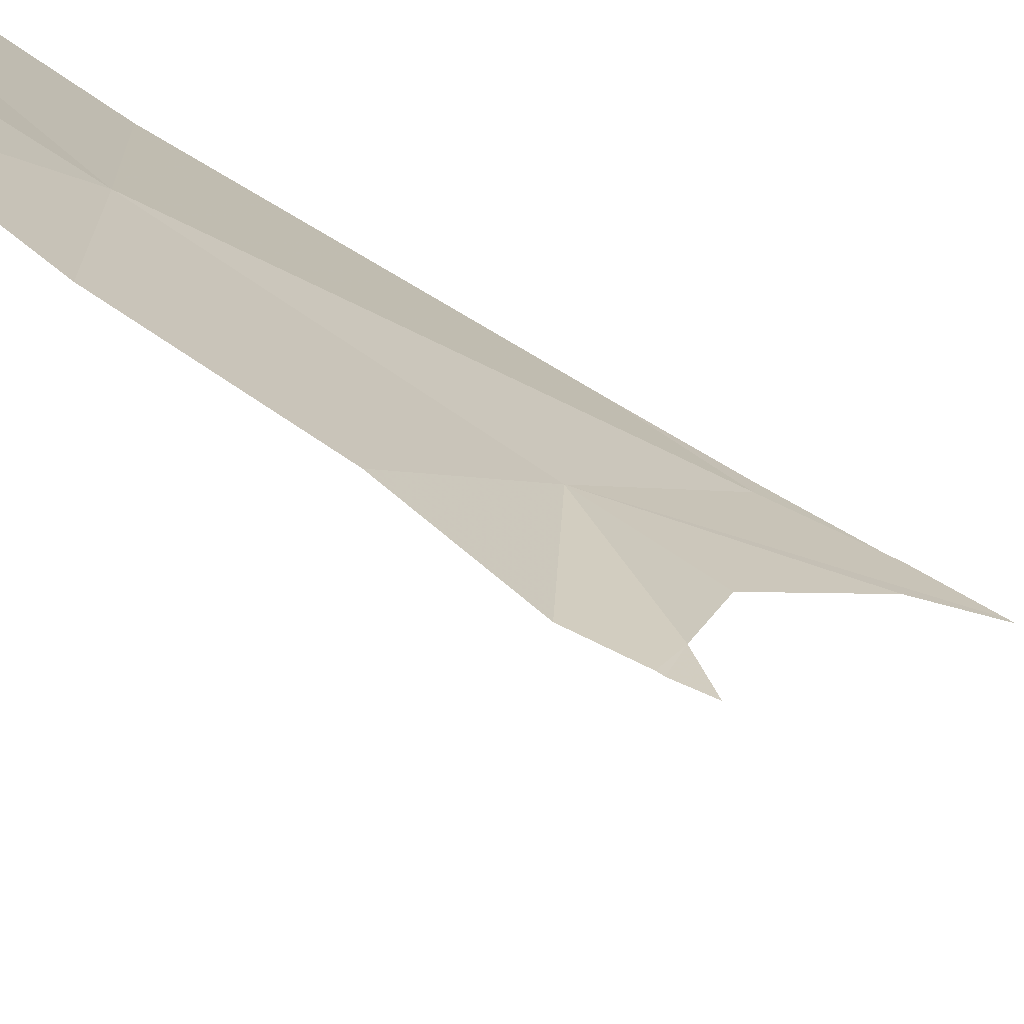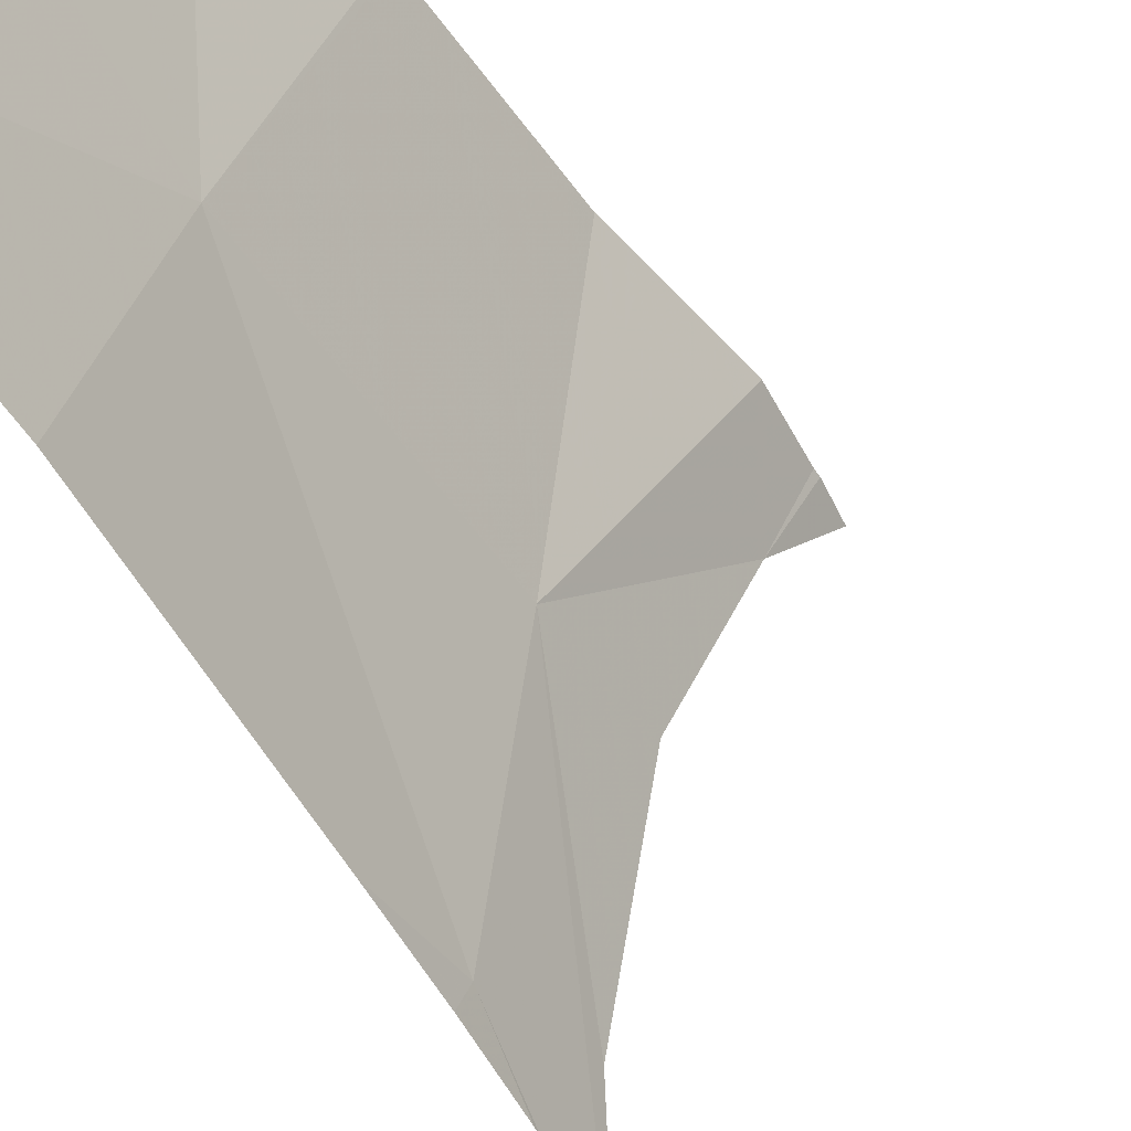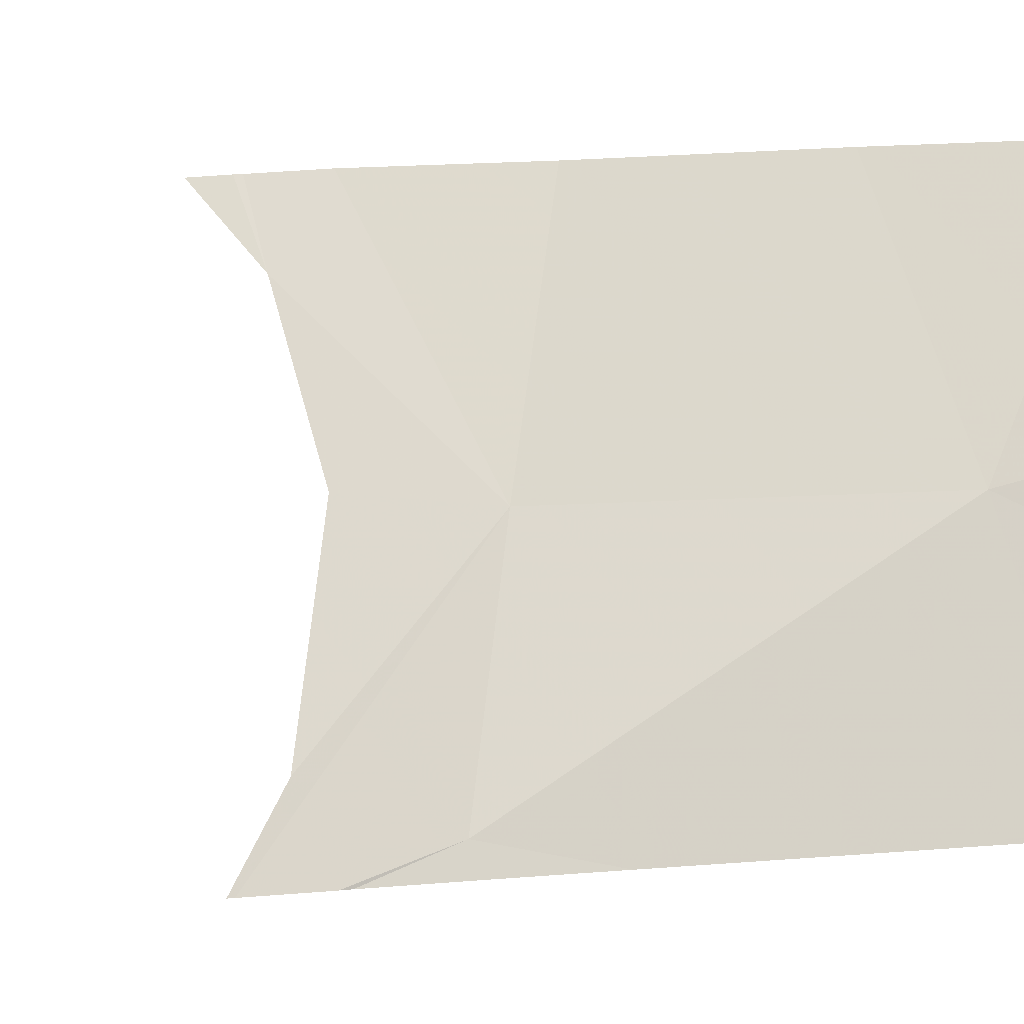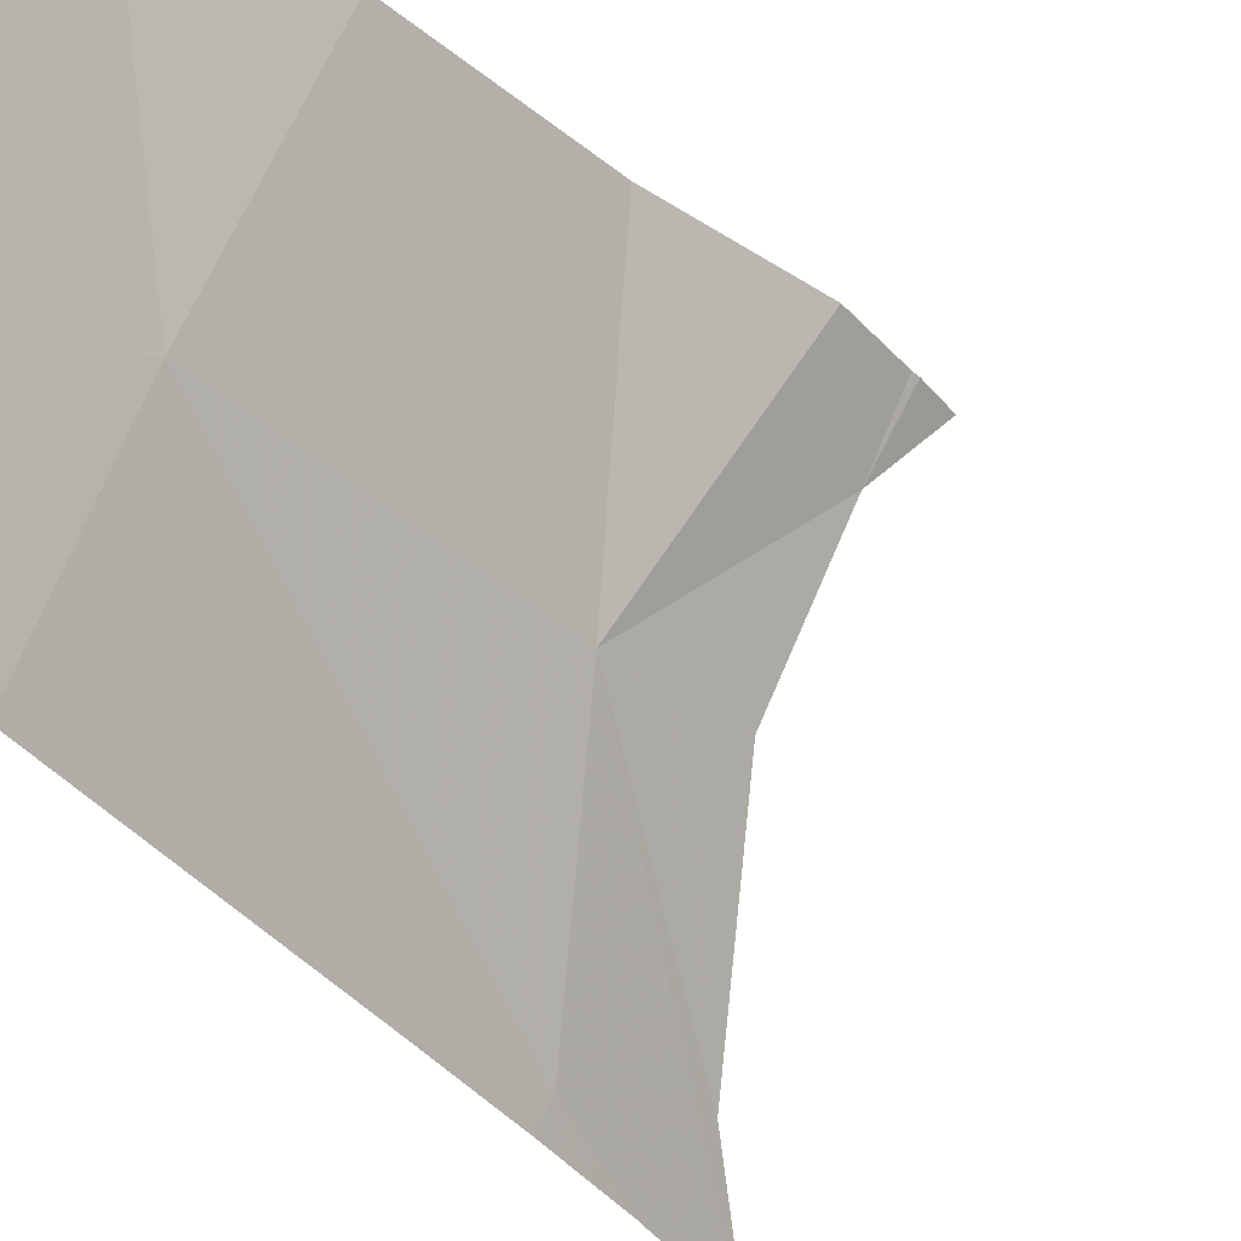
<metadata>
{"format":"obj","ext":"obj","renderer":"f3d","projection":"perspective","resolution":1024,"background":"white","views":[{"elev":78.5,"azim":-56.6,"up":"+Y"},{"elev":-53.3,"azim":-147.0,"up":"+Y"},{"elev":5.6,"azim":61.5,"up":"+Y"},{"elev":-35.9,"azim":-140.3,"up":"+Y"}]}
</metadata>
<code>
v -146.3 263.4 502.3
v -146.3 263.4 502.3
v -146.8 264.4 488.8
v -146.8 264.4 484
v -146.9 263.9 502.3
v -146.8 263.8 502.3
v -146.9 263.9 502.3
v -146.7 263.8 502.3
v -147 264 502.3
v -146.9 264 502.3
v -147 264.2 502.3
v -147 264.2 502.3
v -147.1 264.3 502.3
v -147 264.1 502.1
v -147 264.1 502.3
v -146.9 264 502.2
v -146.8 263.7 502.3
v -146.8 263.7 502.3
v -146.8 263.8 502.3
v -146.9 263.9 502.3
v -146.8 263.7 502.3
v -146.8 263.6 502.3
v -146.6 263.6 502.3
v -146.5 264.3 502.3
v -147.1 264.3 502.3
v -146.7 264.3 502.3
v -146.8 264.3 502.3
v -146.8 264.3 502.3
v -147 264.1 502.3
v -146.7 264.2 502.3
v -146.7 264.1 502.3
v -146.7 263.9 502.3
v -146.8 264.4 489.8
v -146.8 264.4 490.8
v -146.9 264.4 495.2
v -146.7 263.5 502.3
v -146.6 263.5 502.3
v -146.7 263.6 502.3
v -146.7 264 502.3
v -146.7 263.5 502.3
v -146.8 263.6 502.3
v -146.9 264.1 502.3
v -146.9 263.9 502.1
v -146.3 263.8 502.3
v -147.1 264.3 501.9
v -146.8 263.6 502.1
v -146.9 264.4 495.3
v -147.1 264.4 483.3
v -146.9 264 483.3
v -147.1 263.6 483.2
v -146.8 264.1 483.4
v -146.7 264.1 483.5
v -146.7 264 483.4
v -146.8 264.3 483.4
v -147 264.3 498.7
v -146.9 264 498.7
v -147 264.1 498.4
v -146.9 264.2 483.3
v -147.1 264.4 502.3
v -147.1 264.4 501.9
v -146.3 263.8 502.3
v -146.9 264.2 483.3
v -146.8 263.6 483.3
v -146.7 263.7 483.3
v -146.7 264.1 483.6
v -146.8 264.3 483.4
v -146.7 264.1 484
v -146.8 264.4 485.3
v -146.9 263.9 498
v -146.9 264.2 500.9
v -146.6 263.5 500.7
v -146.8 264.1 500.3
v -146.6 263.6 483.3
v -146.7 264.4 487.6
v -146.6 263.8 483.4
v -146.6 263.7 483.3
v -146.7 264.3 486.6
v -146.7 263.6 498.6
v -146.8 263.6 498.6
v -146.7 263.7 498.7
v -146.8 263.9 498.6
v -146.3 263.6 502.3
v -146.7 263.9 492.8
v -147 264.3 498.6
v -146.7 263.6 498.9
v -146.7 263.7 499.1
v -146.8 264.1 499.9
v -146.7 263.7 499.5
v -146.9 264.1 499.5
v -146.6 263.4 498.7
v -146.7 263.4 498.6
v -146.7 263.5 498.4
v -146.8 263.8 498.5
v -147 264.1 498.5
v -146.9 263.9 498.5
v -146.7 263.9 492
v -146.6 263.9 488
v -146.7 264.1 490.7
v -146.9 264.1 501.5
v -147 264.4 499
v -146.3 263.5 502.3
v -146.8 264.2 489.5
v -146.8 264 495.5
v -146.9 264.1 498.9
v -147 264.3 498.9
v -146.8 264.2 485.2
v -146.6 264 487.2
v -146.7 263.4 497.8
v -147 264.4 499.1
v -146.8 263.9 497.2
v -146.8 264.2 486
v -146.8 264.2 493.1
v -146.8 264.4 502.3
v -146.6 263.6 500.1
v -146.6 263.6 496.8
v -146.9 264.4 493.1
v -146.8 263.7 498.3
v -146.8 264.4 490.5
v -146.8 263.6 498.3
v -146.9 264.4 500.5
v -146.6 263.7 485.8
v -146.5 263.7 484.1
v -146.8 264 496.2
v -146.7 263.8 496.5
v -146.9 264.4 500.3
v -146.7 263.9 493.1
v -146.4 263.5 486.4
v -146.7 263.7 495.2
v -146.7 263.7 495.8
v -146.6 263.8 494.6
v -146.6 263.5 499.1
v -146.7 264 494.3
v -146.4 263.4 488.7
v -146.7 263.4 497.7
v -146.6 263.4 497.3
v -146.5 264.1 502.3
v -146.4 264.3 502.3
v -146.6 263.4 501.5
v -146.6 263.4 483.3
v -146.4 263.9 502.3
v -147 264.4 500.9
v -146.4 264.3 502.3
v -146.6 263.4 501.6
v -146.3 263.6 502.3
v -146.4 263.4 502.3
v -146.5 263.6 502.3
v -146.4 263.4 502.3
v -147 264.4 501.3
v -146.4 263.4 488.3
v -146.6 263.4 497.2
v -146.5 263.7 502.3
v -146.4 263.8 502.3
v -147.1 264.4 483.3
v -147.1 264.4 483.3
v -146.5 263.6 483.4
v -146.4 263.4 483.6
v -147 264.4 498.6
v -146.5 263.5 483.4
v -146.7 264.4 488.3
v -147 264.4 499.7
v -146.9 264.4 491.7
v -146.9 264.4 483.3
v -147.2 263.4 483.2
v -147 264.4 499.3
v -147.1 264.4 498.2
v -147 264.4 498.7
v -146.8 263.4 483.2
v -146.8 264.4 486.6
v -146.9 264.4 492.6
v -146.8 263.4 483.2
v -146.9 264.4 493
v -146.7 263.4 502.1
v -147.1 264.4 498.4
v -146.5 263.5 493
v -147.1 264.4 498.5
v -147.1 264.4 498.5
v -147 263.4 483.2
v -147.1 264.4 483.3
v -146.5 263.6 493.3
v -147.1 264.4 498.6
v -146.7 263.4 502.2
v -146.6 263.4 483.3
v -146.8 264.4 486.6
v -147.1 264.4 498.3
v -146.7 263.4 502.3
v -146.6 263.4 502.3
v -146.9 264.4 483.3
v -147.1 264.4 502
v -146.4 263.4 493.9
v -147.2 264 483.2
v -147.2 263.9 483.2
v -147.2 263.7 483.2
v -147.2 263.6 483.2
v -147.2 263.4 483.2
v -146.8 264.4 502.3
v -147.2 264.2 483.3
v -147.2 264.2 483.3
v -147.2 264.2 483.3
v -146.3 264.1 502.3
v -146.3 264.2 502.3
v -146.3 264 502.3
v -146.3 263.8 502.3
v -146.3 264 502.3
v -146.3 264.2 502.3
v -146.8 264.4 502.3
v -146.8 264.4 489.2
v -146.8 264.4 502.3
v -146.8 264.4 502.3
v -146.7 264.4 502.3
v -146.7 264.4 487.2
v -146.8 264.4 502.3
v -147 264.4 497.5
v -146.8 264.4 502.3
v -146.8 264.4 483.4
v -146.8 264.4 484.7
v -147 264.4 502.3
v -146.8 264.4 486.7
v -147.1 264.4 502.3
v -146.8 264.4 486.8
v -147.1 264.4 502.3
v -147.1 264.4 502.3
v -146.9 264.4 483.3
v -146.5 264.4 502.3
v -146.9 264.4 493.1
v -147.1 264.4 497.9
v -146.7 264.4 502.3
v -146.7 264.4 488
v -146.3 264.4 502.3
v -146.8 264.4 486
v -146.6 263.4 501.6
v -146.7 263.4 502.1
v -146.7 263.4 502.3
v -146.7 263.4 502.3
v -146.6 263.4 502.3
v -146.3 263.4 502.3
v -146.7 263.4 497.9
v -146.7 263.4 498.1
v -146.7 263.4 498.1
v -146.6 263.4 498.5
v -146.6 263.4 498.6
v -146.7 263.4 498.3
v -146.7 263.4 498.4
v -146.4 263.4 502.3
v -146.4 263.4 502.3
v -146.4 263.4 502.3
v -146.5 263.4 502.3
v -146.4 263.4 502.3
v -146.4 263.4 485.2
v -146.4 263.4 485.3
v -146.4 263.4 483.4
v -146.4 263.4 483.4
v -146.5 263.4 483.3
v -146.4 263.4 483.5
v -146.5 263.4 490.9
v -146.5 263.4 491.1
v -146.5 263.4 483.3
v -146.6 263.4 498.8
v -146.6 263.4 498.7
v -146.6 263.4 498.6
v -146.4 263.4 488
v -146.5 263.4 492
v -146.5 263.4 495
v -146.4 263.4 493.2
v -146.4 263.4 493.2
v -146.5 263.4 500.3
v -146.5 263.4 500.6
v -146.4 263.4 489.7
v -146.4 263.4 490
v -146.5 263.4 496
v -146.5 263.4 495.7
v -146.4 263.4 493.4
v -146.4 263.4 493.4
v -146.6 263.4 500.9
v -146.4 263.4 485.7
v -146.4 263.4 485.4
v -146.6 263.4 499.2
v -146.6 263.4 499.5
v -146.5 263.4 496.6
v -146.5 263.4 496.7
v -146.4 263.4 486.5
v -146.5 263.4 495.4
v -146.5 263.4 492.7
v -146.7 263.4 497.8
v -146.6 263.4 499.1
v -146.4 263.4 483.6
v -146.6 263.4 499
v -146.4 263.4 483.6
v -146.4 263.4 483.6
v -146.4 263.4 483.9
v -146.7 263.4 497.8
v -146.5 263.4 500.1
v -146.5 263.4 500
v -146.5 263.4 499.7
v -146.4 263.4 493.9
v -146.4 263.4 493.9
v -147.2 263.4 483.2
v -147.2 263.4 483.2
v -147.2 263.4 483.2
v -146.4 263.4 487.2
v -146.4 263.4 486.6
v -146.5 263.4 494.6
v -146.5 263.4 494.6
v -146.4 263.4 493
v -146.5 263.4 496.4
v -146.4 263.4 486.4
v -146.5 263.4 496.4
v -146.5 263.4 500.7
v -146.4 263.4 483.6
v -146.4 263.4 483.9
v -146.4 263.4 486.4
v -146.4 263.4 484.2
v -146.8 264.4 484.5
v -147.1 264.4 502.2
v -147.1 264.4 501.9
v -146.8 264.4 483.4
v -146.8 264.4 483.6
v -147 264.4 498.9
v -147 264.4 498.9
v -146.9 264.4 499.9
v -146.8 264.4 484.6
v -146.8 264.4 489.5
v -147 264.4 496
v -146.9 264.4 496.5
v -147 264.4 497.2
v -147 264.4 497
v -147 264.4 495.5
v -146.9 264.4 500.2
v -146.9 264.4 494.8
v -146.9 264.4 493.2
v -147 264.4 495.8
v -146.8 264.4 485.9
v -146.8 264.4 490.6
v -146.9 264.4 496.5
v -146.8 264.4 494.5
v -146.4 264.4 502.3
v -146.4 264.4 502.3
v -146.5 264.4 502.3
v -147.1 264.4 501.9
v -147.2 264.4 483.3
v -146.9 264.4 492.7
v -146.9 264.4 492.1
v -146.9 264.4 492.1
v -146.9 264.4 500.4
v -147 264.4 501.6
v -147.1 264.4 501.9
v -147.1 264.4 498
v -146.3 264.4 502.3
v -146.4 264.4 502.3
v -146.3 264.4 502.3
v -146.3 264.4 502.3
f 6 5 7
f 5 6 8
f 9 7 10
f 12 11 13
f 15 14 16
f 18 17 19
f 20 7 9
f 8 21 22
f 23 8 22
f 221 13 218
f 27 26 28
f 29 15 9
f 213 28 211
f 26 27 30
f 6 7 19
f 7 20 19
f 21 17 18
f 30 31 32
f 22 21 18
f 186 36 185
f 23 38 37
f 31 39 32
f 10 5 39
f 8 39 5
f 36 40 41
f 37 40 36
f 23 22 38
f 30 27 31
f 37 38 40
f 31 10 39
f 29 9 10
f 21 6 17
f 6 21 8
f 8 32 39
f 29 42 11
f 13 11 42
f 31 27 42
f 42 27 13
f 29 10 42
f 11 12 29
f 5 10 7
f 43 18 20
f 6 19 17
f 41 40 38
f 46 41 18
f 181 46 172
f 22 41 38
f 12 15 29
f 42 10 31
f 25 12 13
f 216 27 208
f 28 24 209
f 26 24 28
f 202 140 44
f 50 49 191
f 52 51 53
f 52 54 51
f 56 55 57
f 54 58 51
f 177 193 296
f 187 58 222
f 222 54 162
f 49 63 64
f 53 49 64
f 58 49 51
f 66 65 67
f 235 1 147
f 49 58 62
f 49 50 63
f 325 124 324
f 63 50 177
f 165 57 184
f 71 70 72
f 64 63 73
f 182 63 139
f 75 53 76
f 62 48 197
f 64 76 53
f 49 53 51
f 324 110 212
f 79 78 80
f 80 81 79
f 84 55 157
f 80 85 86
f 88 87 89
f 91 90 78
f 91 78 79
f 91 79 92
f 81 93 79
f 95 94 57
f 95 93 81
f 95 81 56
f 55 84 57
f 57 84 176
f 57 94 56
f 98 96 161
f 141 99 148
f 99 71 138
f 102 98 118
f 45 99 43
f 43 14 45
f 55 104 105
f 210 97 74
f 96 83 169
f 3 102 206
f 108 110 135
f 100 104 109
f 111 77 183
f 102 97 149
f 114 87 88
f 135 115 150
f 323 123 124
f 9 15 16
f 18 19 20
f 36 41 232
f 322 123 323
f 41 22 18
f 15 12 25
f 16 20 9
f 15 25 14
f 43 46 18
f 43 20 16
f 14 25 59
f 188 14 313
f 46 43 99
f 321 102 33
f 201 140 202
f 56 81 104
f 234 37 186
f 153 62 187
f 75 52 53
f 65 66 52
f 66 54 52
f 65 52 75
f 196 62 198
f 315 67 316
f 214 66 315
f 69 117 95
f 117 108 236
f 93 95 117
f 119 117 237
f 166 105 317
f 81 86 104
f 94 95 56
f 86 89 104
f 81 80 86
f 90 80 78
f 85 80 90
f 91 92 239
f 79 93 119
f 160 87 319
f 46 99 143
f 106 121 111
f 171 112 224
f 312 122 320
f 124 110 324
f 108 117 69
f 112 83 126
f 72 87 114
f 77 111 127
f 110 69 212
f 71 99 70
f 103 128 129
f 130 103 35
f 104 89 164
f 130 128 103
f 129 123 103
f 72 70 141
f 56 104 55
f 124 115 110
f 57 69 95
f 122 67 65
f 68 111 331
f 108 69 110
f 117 119 93
f 103 123 322
f 85 131 86
f 92 119 241
f 320 122 215
f 119 92 79
f 319 72 327
f 124 123 129
f 88 86 131
f 88 89 86
f 132 130 328
f 219 107 210
f 323 124 333
f 14 43 16
f 122 106 215
f 72 114 71
f 127 111 121
f 24 136 137
f 32 140 136
f 24 26 136
f 145 144 146
f 23 37 146
f 24 142 336
f 24 137 142
f 37 145 146
f 30 136 26
f 32 136 30
f 319 87 72
f 145 37 234
f 152 151 146
f 318 105 100
f 32 8 140
f 233 36 232
f 23 146 151
f 146 144 152
f 23 151 8
f 101 145 2
f 2 147 1
f 152 144 61
f 232 41 181
f 317 105 318
f 199 140 203
f 231 46 230
f 137 136 200
f 230 46 143
f 151 152 8
f 8 152 140
f 75 155 156
f 106 122 248
f 76 64 73
f 250 158 251
f 156 155 250
f 96 98 254
f 252 73 256
f 316 67 4
f 73 158 76
f 75 76 155
f 155 76 158
f 258 91 259
f 315 66 67
f 314 45 60
f 71 114 265
f 98 102 267
f 313 14 59
f 312 67 122
f 149 107 260
f 179 83 271
f 274 121 275
f 115 124 278
f 4 67 312
f 270 128 281
f 174 96 261
f 212 69 225
f 276 131 284
f 140 152 44
f 244 145 246
f 156 65 75
f 116 112 329
f 122 65 156
f 85 90 257
f 224 112 116
f 122 156 287
f 150 115 279
f 225 69 346
f 124 129 269
f 83 174 263
f 228 137 349
f 292 88 293
f 229 111 183
f 109 104 164
f 100 105 104
f 206 102 321
f 121 106 249
f 284 85 286
f 74 97 227
f 107 77 127
f 294 189 295
f 83 96 174
f 210 107 97
f 126 83 179
f 189 130 132
f 200 136 199
f 199 136 140
f 68 106 111
f 190 49 196
f 191 49 190
f 133 102 149
f 192 50 191
f 44 152 61
f 235 147 247
f 193 50 192
f 193 194 163
f 149 97 107
f 2 145 147
f 196 49 62
f 197 48 178
f 198 62 197
f 215 106 68
f 61 144 82
f 134 108 135
f 135 110 115
f 217 77 219
f 82 144 101
f 101 144 145
f 219 77 107
f 344 45 345
f 142 137 228
f 143 99 138
f 138 71 273
f 349 204 350
f 203 140 201
f 204 137 200
f 139 63 167
f 47 103 326
f 299 127 300
f 262 130 301
f 182 73 63
f 35 103 47
f 227 97 159
f 33 102 118
f 167 63 170
f 170 63 177
f 118 98 332
f 120 72 141
f 163 194 297
f 125 72 343
f 148 99 344
f 141 70 99
f 177 50 193
f 172 46 231
f 34 98 161
f 3 97 102
f 181 41 46
f 185 36 233
f 159 97 3
f 161 96 342
f 160 89 87
f 186 37 36
f 236 108 283
f 237 117 236
f 238 119 237
f 164 89 160
f 113 27 213
f 239 92 242
f 240 91 239
f 241 119 238
f 242 92 241
f 173 57 176
f 243 147 244
f 166 55 105
f 244 147 145
f 245 147 243
f 246 145 234
f 176 84 175
f 247 147 245
f 175 84 180
f 248 122 311
f 249 106 248
f 250 155 158
f 180 84 157
f 157 55 166
f 251 158 252
f 252 158 73
f 253 156 250
f 169 83 340
f 254 98 268
f 255 96 254
f 171 83 112
f 256 73 182
f 257 90 258
f 214 54 66
f 258 90 91
f 259 91 240
f 260 107 299
f 178 48 154
f 261 96 255
f 168 77 217
f 262 128 130
f 263 174 264
f 183 77 168
f 264 174 303
f 184 57 173
f 265 114 291
f 266 71 265
f 267 102 133
f 268 98 267
f 165 69 57
f 269 129 270
f 162 54 214
f 270 129 128
f 222 58 54
f 271 83 263
f 272 179 271
f 273 71 307
f 274 127 121
f 187 62 58
f 275 121 249
f 276 88 131
f 277 88 276
f 154 48 153
f 153 48 62
f 278 124 306
f 279 115 278
f 280 127 305
f 188 45 14
f 281 128 262
f 282 174 261
f 60 45 338
f 283 108 290
f 284 131 85
f 285 156 253
f 59 25 220
f 286 85 257
f 195 28 209
f 287 156 308
f 288 156 285
f 289 122 309
f 205 28 195
f 290 108 134
f 207 27 113
f 291 114 292
f 292 114 88
f 208 27 207
f 293 88 277
f 294 130 189
f 209 24 226
f 211 28 205
f 296 193 163
f 297 194 298
f 299 107 127
f 213 27 28
f 300 127 280
f 216 13 27
f 301 130 302
f 302 130 294
f 218 13 216
f 303 174 282
f 304 124 269
f 305 127 310
f 220 25 221
f 306 124 304
f 221 25 13
f 307 71 266
f 308 156 288
f 223 24 337
f 309 122 287
f 310 127 274
f 311 122 289
f 226 24 223
f 326 103 330
f 327 72 125
f 328 130 35
f 330 103 322
f 331 111 229
f 332 98 34
f 333 124 325
f 334 132 328
f 335 142 348
f 336 142 335
f 337 24 336
f 338 45 188
f 339 197 178
f 340 83 171
f 341 96 169
f 342 96 341
f 343 72 120
f 344 99 45
f 345 45 314
f 346 69 165
f 347 142 228
f 348 142 347
f 349 137 204

</code>
